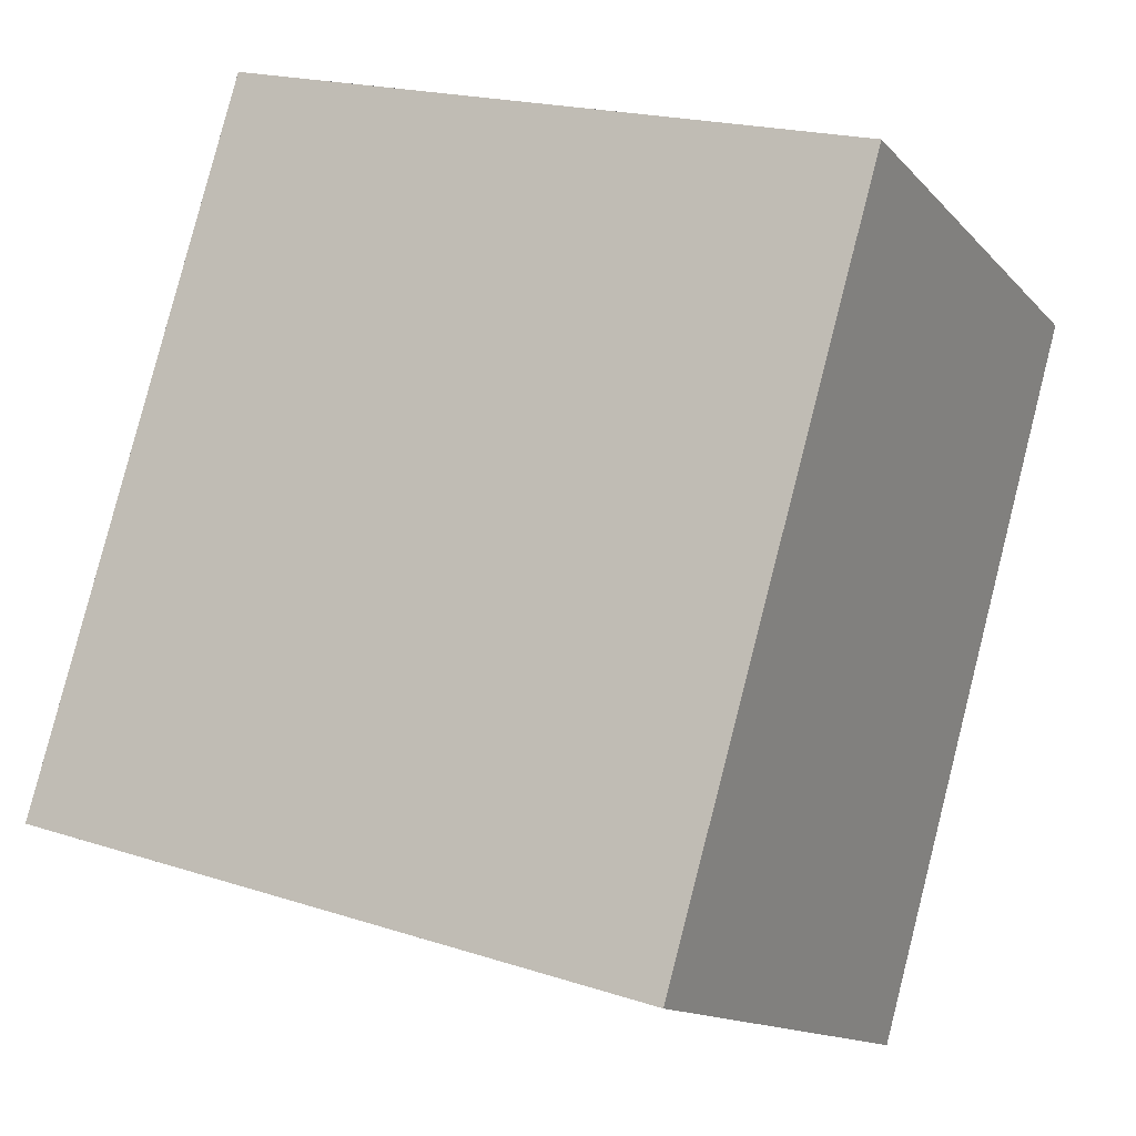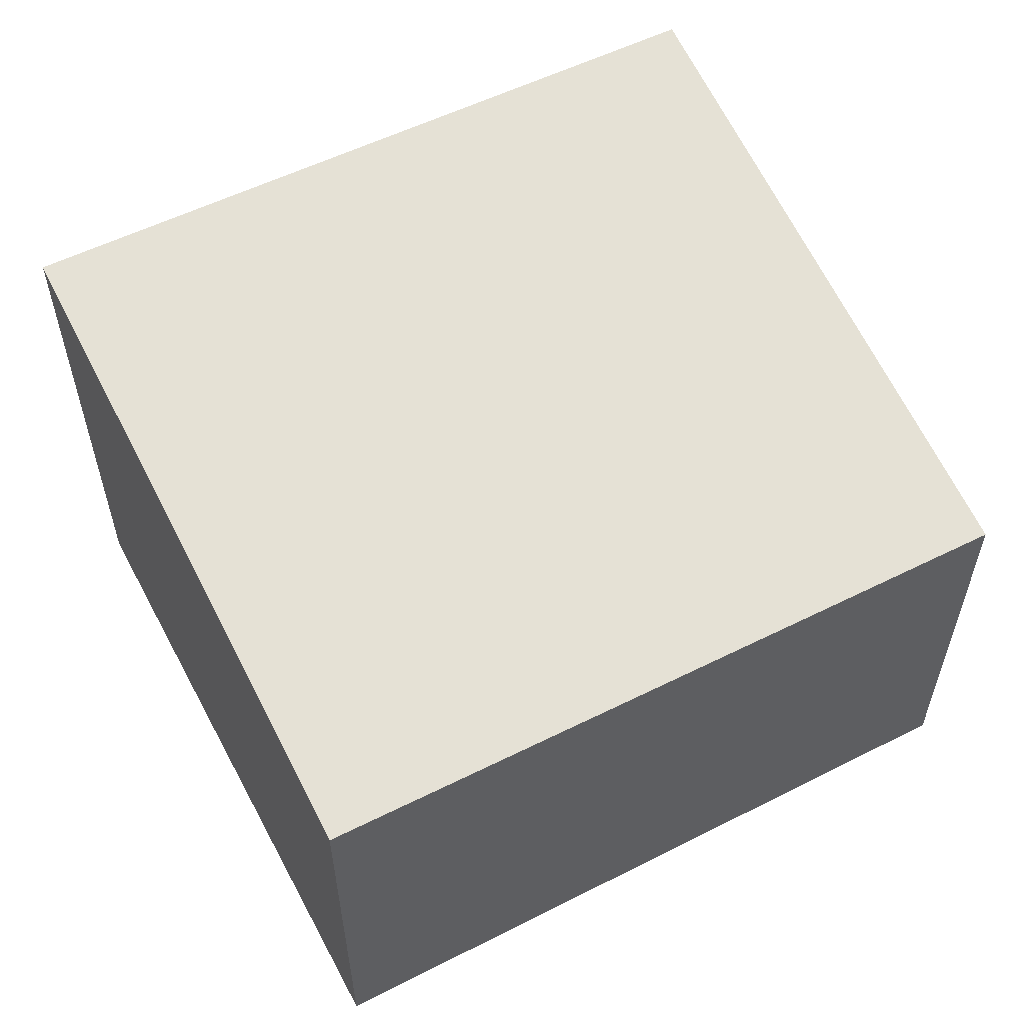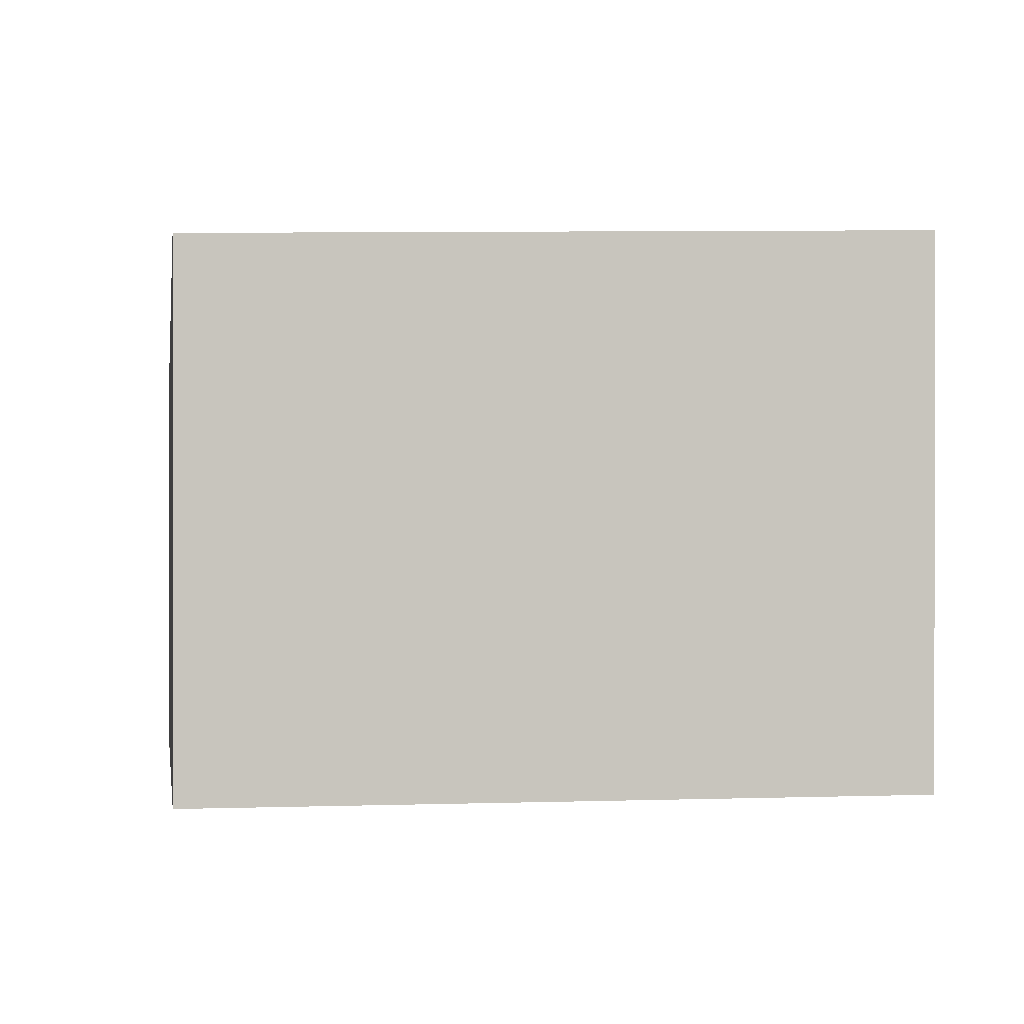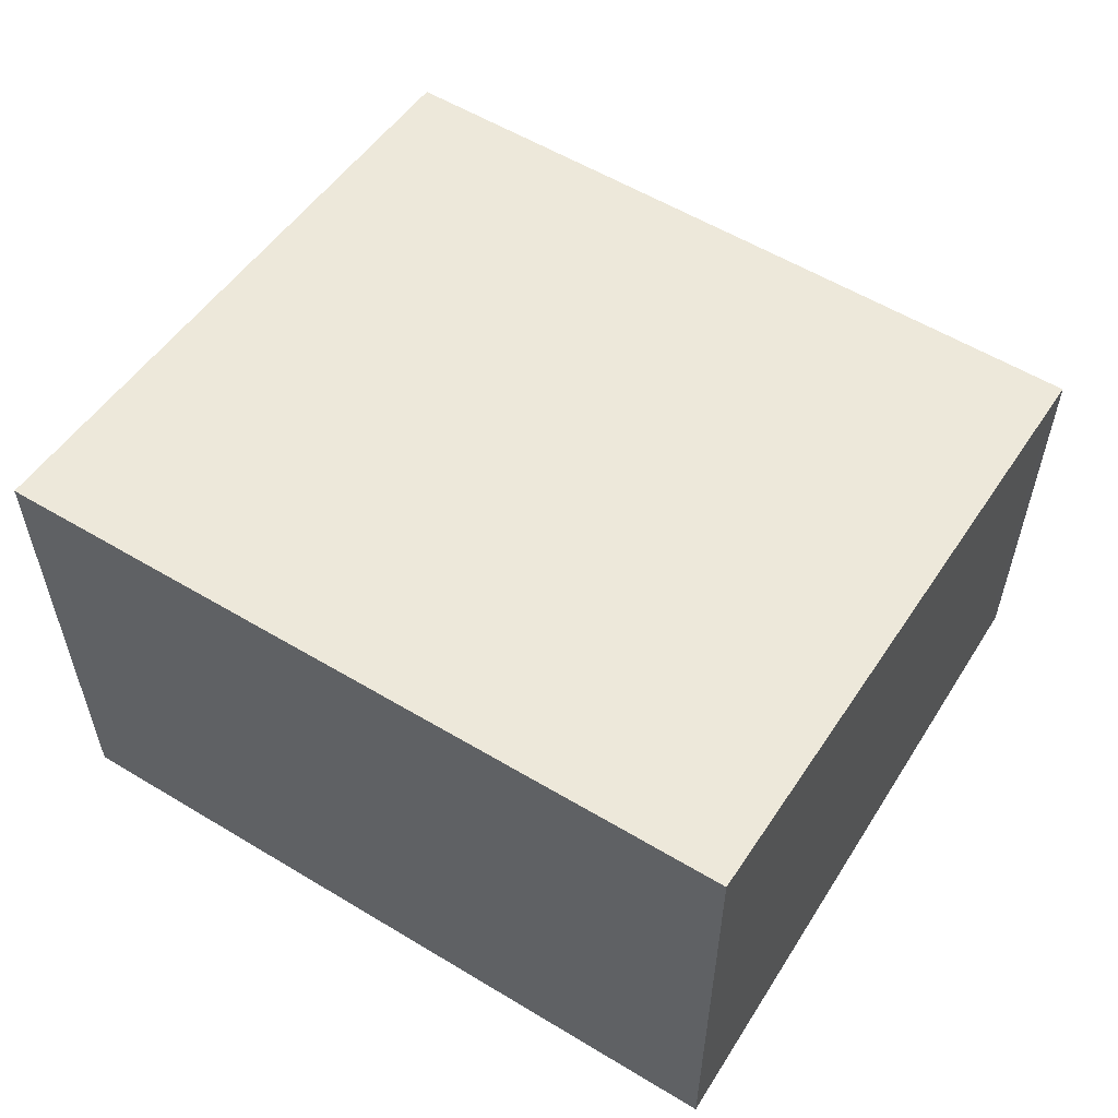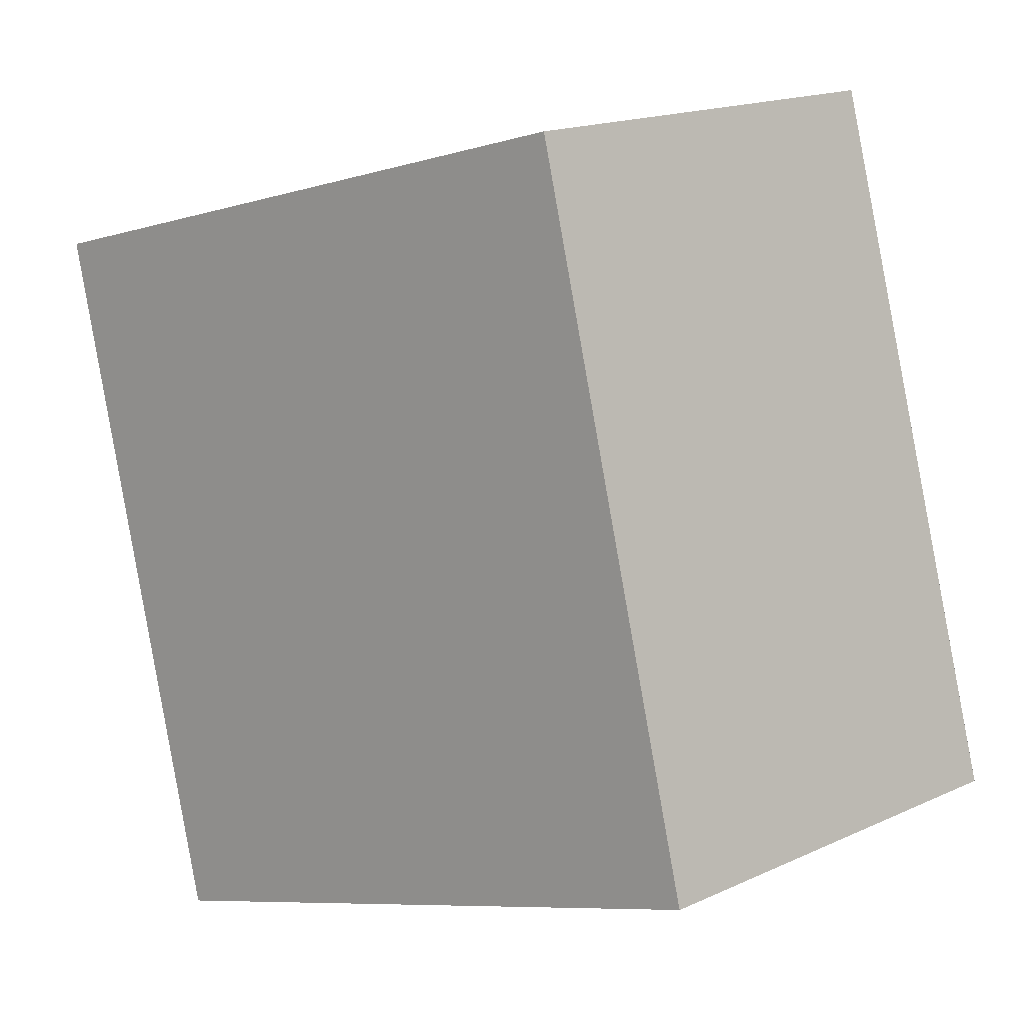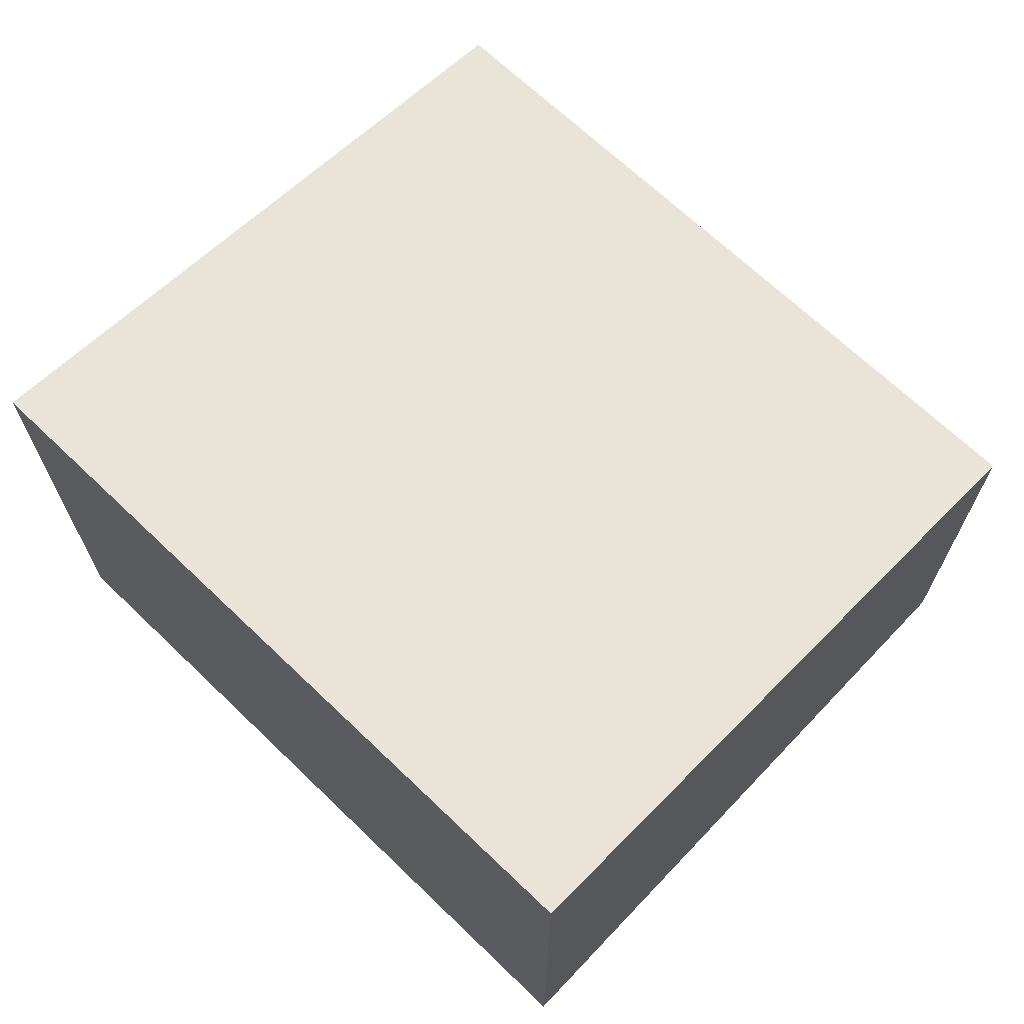
<metadata>
{"format":"obj","ext":"obj","renderer":"f3d","projection":"perspective","resolution":1024,"background":"white","views":[{"elev":-13.4,"azim":-154.6,"up":"+Y"},{"elev":58.5,"azim":78.6,"up":"+Z"},{"elev":0.1,"azim":-82.6,"up":"+Z"},{"elev":59.3,"azim":-41.9,"up":"+Z"},{"elev":17.2,"azim":47.7,"up":"+Y"},{"elev":69.6,"azim":-30.0,"up":"+Z"}]}
</metadata>
<code>
v -2158 -2468 2.086
v -2160 -2469 2.58
v -2161 -2465 2.507
v -2158 -2464 2.016
v -2158 -2464 2.017
v -2161 -2465 2.508
v -2159 -2464 2.033
v -2158 -2468 2.102
v -2159 -2464 2.032
v -2158 -2468 2.101
v -2158 -2468 2.084
v -2161 -2469 2.578
v -2158 -2468 2.102
v -2158 -2468 2.086
v -2158 -2468 0
v -2158 -2468 0
v -2161 -2469 2.578
v -2160 -2469 2.58
v -2160 -2469 0
v -2161 -2469 0
v -2159 -2464 2.032
v -2161 -2465 2.507
v -2161 -2465 0
v -2159 -2464 0
v -2158 -2464 2.017
v -2158 -2464 2.016
v -2158 -2464 -4.441e-16
v -2158 -2464 0
v -2158 -2468 2.084
v -2158 -2464 2.017
v -2158 -2464 0
v -2158 -2468 0
v -2161 -2465 2.507
v -2161 -2465 2.508
v -2161 -2465 0
v -2161 -2465 0
v -2160 -2469 2.58
v -2158 -2468 2.102
v -2158 -2468 0
v -2160 -2469 0
v -2158 -2464 2.016
v -2159 -2464 2.032
v -2159 -2464 0
v -2158 -2464 -4.441e-16
v -2158 -2468 2.086
v -2158 -2468 2.084
v -2158 -2468 0
v -2158 -2468 0
v -2161 -2465 2.508
v -2161 -2469 2.578
v -2161 -2469 0
v -2161 -2465 0
v -2158 -2468 0
v -2160 -2469 0
v -2161 -2465 0
v -2158 -2464 0
f 7 6 3 9
f 10 8 2 12
f 11 1 8 10
f 9 4 5 7
f 10 7 5 11
f 12 6 7 10
f 14 15 16 13
f 18 19 20 17
f 22 23 24 21
f 26 27 28 25
f 30 31 32 29
f 34 35 36 33
f 38 39 40 37
f 42 43 44 41
f 46 47 48 45
f 50 51 52 49
f 54 55 56 53

</code>
